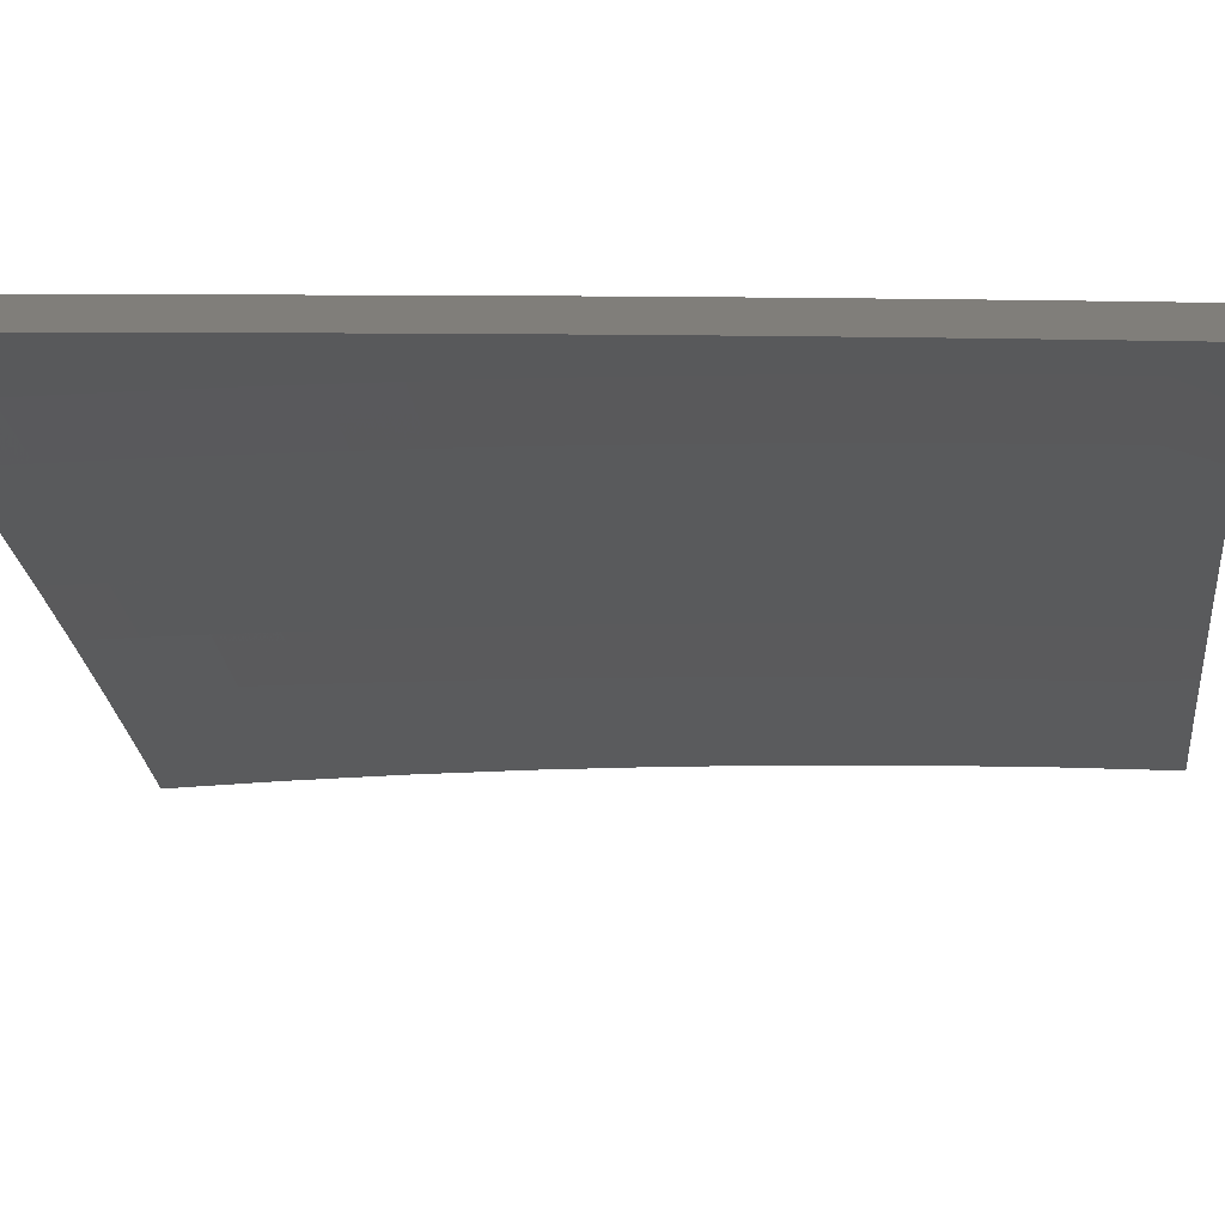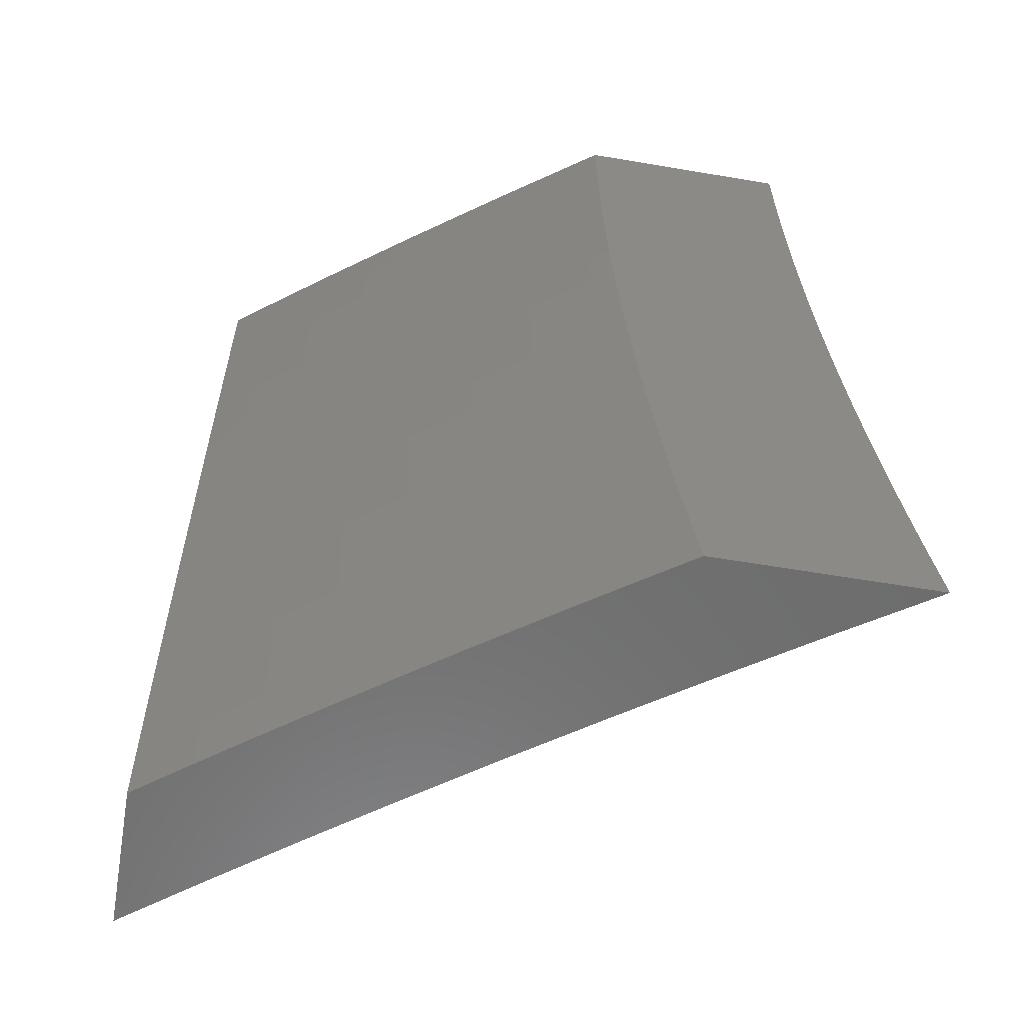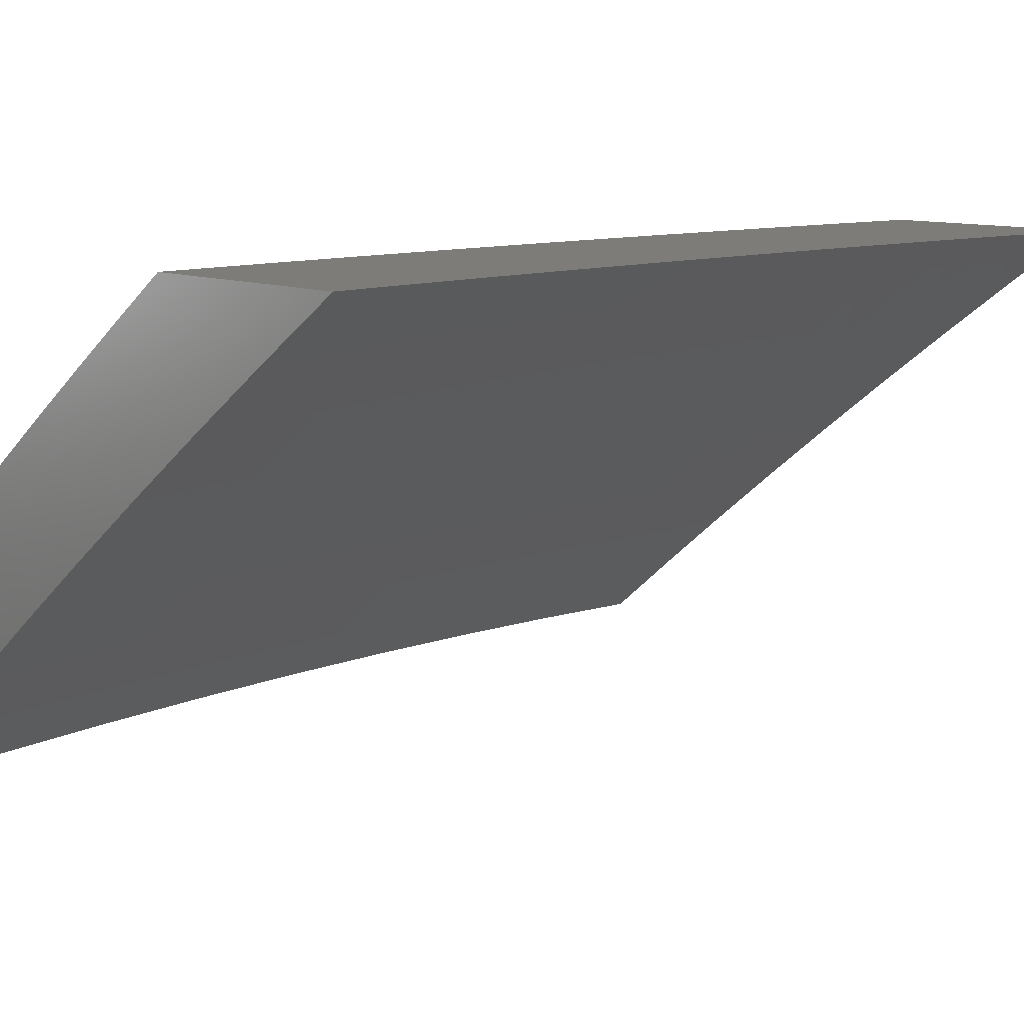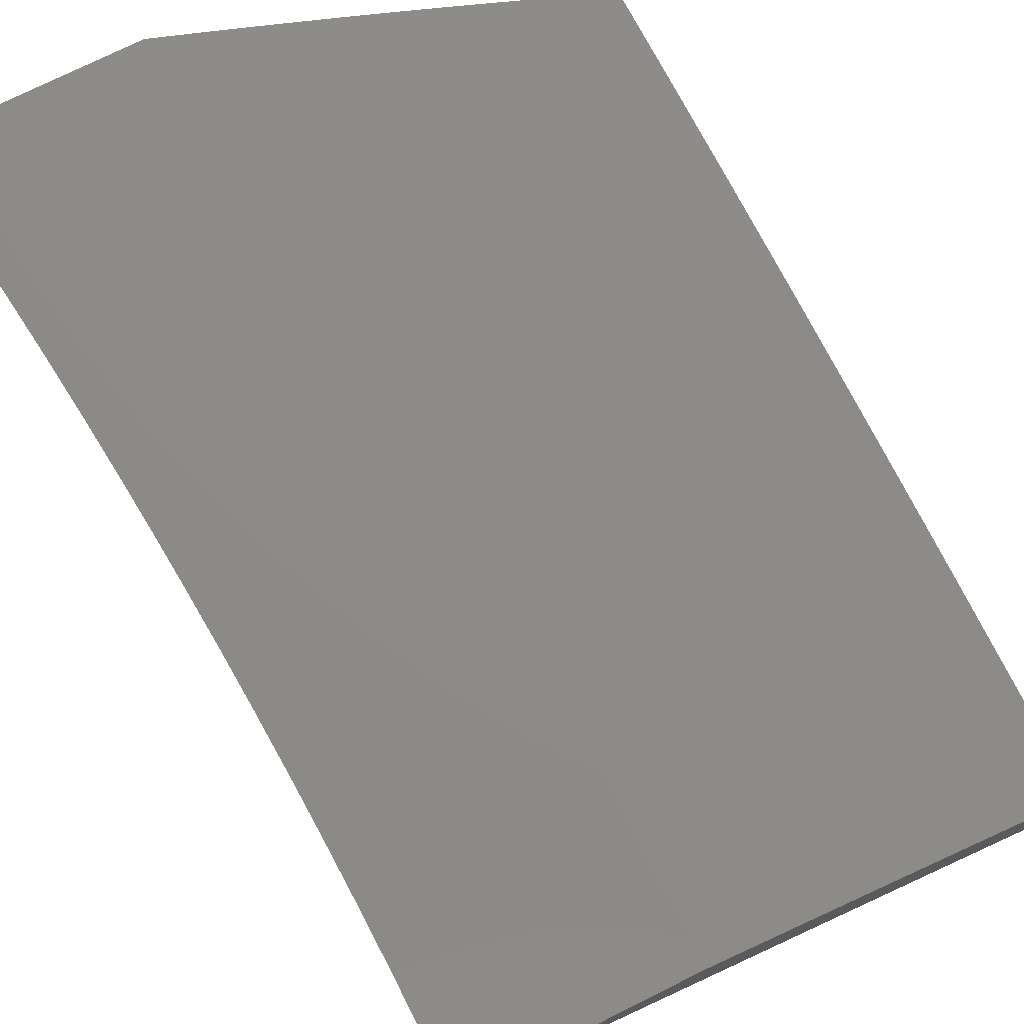
<metadata>
{"format":"stl","ext":"stl","renderer":"f3d","projection":"perspective","resolution":1024,"background":"white","views":[{"elev":12.3,"azim":-82.7,"up":"+Y"},{"elev":-59.4,"azim":170.1,"up":"+Z"},{"elev":9.8,"azim":-130.4,"up":"+Y"},{"elev":75.4,"azim":-26.4,"up":"+Y"}]}
</metadata>
<code>
# stl→obj: 286 verts, 568 faces
v 7 8.635 -0.8754
v 7 8.622 -1
v 6.94 8.675 -0.9367
v 6.937 8.671 -1
v 6.873 8.72 -1
v 6.876 8.724 -0.9367
v 6.809 8.767 -1
v 6.812 8.771 -0.9367
v 6.745 8.815 -1
v 6.748 8.819 -0.9367
v 6.68 8.862 -1
v 6.683 8.866 -0.9367
v 6.615 8.908 -1
v 6.618 8.912 -0.9367
v 6.55 8.954 -1
v 6.553 8.959 -0.9367
v 6.493 9 -0.9379
v 6.501 9 -0.8757
v 6.484 9 -1
v 6.555 8.962 -0.8734
v 6.509 9 -0.8134
v 6.558 8.966 -0.8103
v 6.516 9 -0.7511
v 6.56 8.969 -0.7473
v 6.522 9 -0.6887
v 6.563 8.972 -0.6844
v 6.528 9 -0.6263
v 6.565 8.975 -0.6216
v 6.533 9 -0.5638
v 6.566 8.977 -0.5589
v 6.538 9 -0.5013
v 6.568 8.979 -0.4963
v 6.542 9 -0.4387
v 6.569 8.981 -0.4338
v 6.546 9 -0.3761
v 6.571 8.983 -0.3715
v 6.549 9 -0.3135
v 6.572 8.984 -0.3092
v 6.552 9 -0.2508
v 6.572 8.986 -0.2471
v 6.554 9 -0.1882
v 6.573 8.987 -0.1852
v 6.555 9 -0.1255
v 6.574 8.987 -0.1233
v 6.556 9 -0.06274
v 6.574 8.988 -0.06159
v 6.556 9 0
v 6.639 8.941 -0.06159
v 6.669 8.921 3.452e-53
v 6.705 8.895 -0.06159
v 6.78 8.84 9.205e-53
v 6.769 8.848 -0.06159
v 6.834 8.8 -0.06159
v 6.769 8.847 -0.1233
v 6.834 8.8 -0.1233
v 6.769 8.847 -0.1852
v 6.833 8.799 -0.1852
v 6.768 8.846 -0.2471
v 6.833 8.798 -0.2471
v 6.767 8.845 -0.3092
v 6.832 8.797 -0.3092
v 6.766 8.843 -0.3715
v 6.831 8.796 -0.3715
v 6.765 8.842 -0.4338
v 6.829 8.794 -0.4338
v 6.763 8.84 -0.4963
v 6.828 8.792 -0.4963
v 6.762 8.837 -0.5589
v 6.826 8.79 -0.5589
v 6.76 8.835 -0.6216
v 6.824 8.787 -0.6216
v 6.758 8.832 -0.6844
v 6.822 8.785 -0.6844
v 6.756 8.829 -0.7473
v 6.82 8.782 -0.7473
v 6.753 8.826 -0.8103
v 6.818 8.779 -0.8103
v 6.751 8.823 -0.8734
v 6.815 8.775 -0.8734
v 6.891 8.758 1.036e-52
v 6.898 8.752 -0.06159
v 6.898 8.751 -0.1233
v 6.898 8.751 -0.1852
v 6.897 8.75 -0.2471
v 6.896 8.749 -0.3092
v 6.895 8.748 -0.3715
v 6.894 8.746 -0.4338
v 6.892 8.744 -0.4963
v 6.89 8.742 -0.5589
v 6.889 8.739 -0.6216
v 6.887 8.737 -0.6844
v 6.884 8.734 -0.7473
v 6.882 8.731 -0.8103
v 6.879 8.727 -0.8734
v 6.962 8.703 -0.06159
v 7 8.674 0
v 7 8.674 -0.1252
v 7 8.671 -0.2504
v 6.961 8.702 -0.1852
v 6.962 8.703 -0.1233
v 7 8.667 -0.3756
v 6.96 8.7 -0.3092
v 6.961 8.701 -0.2471
v 7 8.661 -0.5007
v 6.958 8.697 -0.4338
v 6.959 8.699 -0.3715
v 7 8.654 -0.6257
v 6.954 8.693 -0.5589
v 6.956 8.696 -0.4963
v 7 8.645 -0.7506
v 6.95 8.688 -0.6844
v 6.952 8.691 -0.6216
v 6.946 8.682 -0.8103
v 6.948 8.685 -0.7473
v 6.943 8.679 -0.8734
v 6.686 8.87 -0.8734
v 6.688 8.873 -0.8103
v 6.621 8.916 -0.8734
v 6.691 8.876 -0.7473
v 6.623 8.92 -0.8103
v 6.693 8.879 -0.6844
v 6.626 8.923 -0.7473
v 6.695 8.882 -0.6216
v 6.628 8.926 -0.6844
v 6.697 8.885 -0.5589
v 6.63 8.929 -0.6216
v 6.699 8.887 -0.4963
v 6.632 8.931 -0.5589
v 6.7 8.889 -0.4338
v 6.633 8.933 -0.4963
v 6.701 8.89 -0.3715
v 6.635 8.935 -0.4338
v 6.702 8.892 -0.3092
v 6.636 8.937 -0.3715
v 6.703 8.893 -0.2471
v 6.637 8.938 -0.3092
v 6.704 8.894 -0.1852
v 6.638 8.939 -0.2471
v 6.704 8.894 -0.1233
v 6.639 8.94 -0.1852
v 6.639 8.941 -0.1233
v 6.242 9 -1
v 6.339 8.935 -1
v 6.251 9 -0.9379
v 6.342 8.939 -0.9367
v 6.26 9 -0.8757
v 6.345 8.943 -0.8734
v 6.268 9 -0.8135
v 6.348 8.946 -0.8103
v 6.275 9 -0.7512
v 6.35 8.95 -0.7473
v 6.282 9 -0.6888
v 6.352 8.953 -0.6843
v 6.288 9 -0.6264
v 6.354 8.956 -0.6215
v 6.293 9 -0.5639
v 6.356 8.958 -0.5588
v 6.298 9 -0.5014
v 6.357 8.96 -0.4962
v 6.303 9 -0.4388
v 6.359 8.962 -0.4338
v 6.306 9 -0.3762
v 6.36 8.964 -0.3714
v 6.31 9 -0.3136
v 6.361 8.966 -0.3092
v 6.312 9 -0.2509
v 6.362 8.967 -0.2471
v 6.314 9 -0.1882
v 6.362 8.968 -0.1851
v 6.316 9 -0.1255
v 6.363 8.968 -0.1233
v 6.317 9 -0.06275
v 6.363 8.969 -0.06158
v 6.317 9 0
v 6.404 8.941 4.989e-34
v 6.46 8.902 -0.06158
v 6.491 8.881 7.331e-34
v 6.556 8.835 -0.06158
v 6.577 8.82 7.636e-34
v 6.651 8.766 -0.06158
v 6.663 8.758 6.516e-34
v 6.746 8.697 -0.06158
v 6.748 8.696 4.582e-34
v 6.833 8.632 2.444e-34
v 6.84 8.626 -0.06158
v 6.917 8.568 7.127e-35
v 6.934 8.555 -0.06158
v 7 8.503 0
v 7 8.503 -0.1252
v 6.933 8.554 -0.1233
v 6.933 8.554 -0.1851
v 6.84 8.625 -0.1851
v 6.839 8.625 -0.2471
v 6.745 8.695 -0.2471
v 6.744 8.694 -0.3092
v 6.649 8.763 -0.3092
v 6.648 8.762 -0.3714
v 6.553 8.83 -0.3714
v 6.552 8.829 -0.4338
v 6.456 8.896 -0.4338
v 6.454 8.894 -0.4962
v 6.439 8.873 -0.9367
v 6.436 8.869 -1
v 6.535 8.806 -0.9367
v 6.532 8.801 -1
v 6.63 8.737 -0.9367
v 6.627 8.733 -1
v 6.724 8.668 -0.9367
v 6.721 8.664 -1
v 6.818 8.598 -0.9367
v 6.815 8.594 -1
v 6.911 8.527 -0.9367
v 6.908 8.523 -1
v 7 8.45 -1
v 7 8.463 -0.8754
v 6.914 8.53 -0.8734
v 6.821 8.602 -0.8734
v 6.727 8.672 -0.8734
v 6.633 8.741 -0.8734
v 6.538 8.809 -0.8734
v 6.442 8.877 -0.8734
v 6.917 8.534 -0.8103
v 7 8.474 -0.7506
v 6.919 8.537 -0.7473
v 6.922 8.54 -0.6843
v 6.826 8.608 -0.7473
v 6.829 8.611 -0.6843
v 6.732 8.679 -0.7473
v 6.735 8.682 -0.6843
v 6.638 8.748 -0.7473
v 6.64 8.751 -0.6843
v 6.543 8.816 -0.7473
v 6.545 8.819 -0.6843
v 6.447 8.884 -0.7473
v 6.449 8.887 -0.6843
v 7 8.483 -0.6257
v 6.924 8.542 -0.6215
v 6.831 8.614 -0.6215
v 6.737 8.684 -0.6215
v 6.642 8.754 -0.6215
v 6.547 8.822 -0.6215
v 6.451 8.889 -0.6215
v 6.926 8.545 -0.5588
v 7 8.49 -0.5007
v 6.928 8.547 -0.4962
v 6.929 8.549 -0.4338
v 6.834 8.618 -0.4962
v 6.836 8.62 -0.4338
v 6.74 8.689 -0.4962
v 6.742 8.691 -0.4338
v 6.646 8.758 -0.4962
v 6.647 8.76 -0.4338
v 6.55 8.827 -0.4962
v 7 8.496 -0.3756
v 6.93 8.55 -0.3714
v 6.837 8.622 -0.3714
v 6.743 8.692 -0.3714
v 6.931 8.552 -0.3092
v 7 8.5 -0.2505
v 6.932 8.553 -0.2471
v 6.444 8.88 -0.8103
v 6.54 8.813 -0.8103
v 6.635 8.745 -0.8103
v 6.73 8.675 -0.8103
v 6.824 8.605 -0.8103
v 6.453 8.892 -0.5588
v 6.549 8.824 -0.5588
v 6.644 8.756 -0.5588
v 6.739 8.687 -0.5588
v 6.833 8.616 -0.5588
v 6.457 8.898 -0.3714
v 6.458 8.899 -0.3092
v 6.459 8.9 -0.2471
v 6.459 8.901 -0.1851
v 6.46 8.902 -0.1233
v 6.554 8.832 -0.3092
v 6.555 8.833 -0.2471
v 6.555 8.834 -0.1851
v 6.556 8.835 -0.1233
v 6.65 8.764 -0.2471
v 6.651 8.765 -0.1851
v 6.651 8.766 -0.1233
v 6.746 8.696 -0.1851
v 6.746 8.697 -0.1233
v 6.838 8.623 -0.3092
v 6.84 8.626 -0.1233
f 1 2 3
f 3 2 4
f 3 4 5
f 3 5 6
f 6 5 7
f 6 7 8
f 8 7 9
f 8 9 10
f 10 9 11
f 10 11 12
f 12 11 13
f 12 13 14
f 14 13 15
f 14 15 16
f 16 15 17
f 16 17 18
f 15 19 17
f 16 18 20
f 20 18 21
f 20 21 22
f 22 21 23
f 22 23 24
f 24 23 25
f 24 25 26
f 26 25 27
f 26 27 28
f 28 27 29
f 28 29 30
f 30 29 31
f 30 31 32
f 32 31 33
f 32 33 34
f 34 33 35
f 34 35 36
f 36 35 37
f 36 37 38
f 38 37 39
f 38 39 40
f 40 39 41
f 40 41 42
f 42 41 43
f 42 43 44
f 44 43 45
f 44 45 46
f 46 45 47
f 46 47 48
f 48 47 49
f 48 49 50
f 50 49 51
f 50 51 52
f 52 51 53
f 52 53 54
f 54 53 55
f 54 55 56
f 56 55 57
f 56 57 58
f 58 57 59
f 58 59 60
f 60 59 61
f 60 61 62
f 62 61 63
f 62 63 64
f 64 63 65
f 64 65 66
f 66 65 67
f 66 67 68
f 68 67 69
f 68 69 70
f 70 69 71
f 70 71 72
f 72 71 73
f 72 73 74
f 74 73 75
f 74 75 76
f 76 75 77
f 76 77 78
f 78 77 79
f 78 79 10
f 10 79 8
f 51 80 53
f 53 80 81
f 53 81 55
f 55 81 82
f 55 82 57
f 57 82 83
f 57 83 59
f 59 83 84
f 59 84 61
f 61 84 85
f 61 85 63
f 63 85 86
f 63 86 65
f 65 86 87
f 65 87 67
f 67 87 88
f 67 88 69
f 69 88 89
f 69 89 71
f 71 89 90
f 71 90 73
f 73 90 91
f 73 91 75
f 75 91 92
f 75 92 77
f 77 92 93
f 77 93 79
f 79 93 94
f 79 94 8
f 8 94 6
f 81 80 95
f 95 80 96
f 95 96 97
f 98 99 97
f 97 99 100
f 97 100 95
f 95 100 82
f 95 82 81
f 101 102 98
f 98 102 103
f 98 103 99
f 99 103 84
f 99 84 83
f 104 105 101
f 101 105 106
f 101 106 102
f 102 106 86
f 102 86 85
f 107 108 104
f 104 108 109
f 104 109 105
f 105 109 88
f 105 88 87
f 110 111 107
f 107 111 112
f 107 112 108
f 108 112 90
f 108 90 89
f 1 113 110
f 110 113 114
f 110 114 111
f 111 114 92
f 111 92 91
f 78 10 12
f 113 1 115
f 115 1 3
f 115 3 6
f 6 94 115
f 115 94 113
f 94 93 113
f 113 93 114
f 93 92 114
f 90 112 91
f 91 112 111
f 88 109 89
f 89 109 108
f 86 106 87
f 87 106 105
f 84 103 85
f 85 103 102
f 82 100 83
f 83 100 99
f 76 78 116
f 116 78 12
f 116 12 14
f 74 76 117
f 117 76 116
f 117 116 118
f 118 116 14
f 118 14 16
f 72 74 119
f 119 74 117
f 119 117 120
f 120 117 118
f 120 118 20
f 20 118 16
f 70 72 121
f 121 72 119
f 121 119 122
f 122 119 120
f 122 120 22
f 22 120 20
f 68 70 123
f 123 70 121
f 123 121 124
f 124 121 122
f 124 122 24
f 24 122 22
f 66 68 125
f 125 68 123
f 125 123 126
f 126 123 124
f 126 124 26
f 26 124 24
f 64 66 127
f 127 66 125
f 127 125 128
f 128 125 126
f 128 126 28
f 28 126 26
f 62 64 129
f 129 64 127
f 129 127 130
f 130 127 128
f 130 128 30
f 30 128 28
f 60 62 131
f 131 62 129
f 131 129 132
f 132 129 130
f 132 130 32
f 32 130 30
f 58 60 133
f 133 60 131
f 133 131 134
f 134 131 132
f 134 132 34
f 34 132 32
f 56 58 135
f 135 58 133
f 135 133 136
f 136 133 134
f 136 134 36
f 36 134 34
f 54 56 137
f 137 56 135
f 137 135 138
f 138 135 136
f 138 136 38
f 38 136 36
f 52 54 139
f 139 54 137
f 139 137 140
f 140 137 138
f 140 138 40
f 40 138 38
f 52 139 50
f 50 139 141
f 50 141 48
f 48 141 44
f 48 44 46
f 141 139 140
f 40 42 140
f 140 42 141
f 42 44 141
f 142 143 144
f 144 143 145
f 144 145 146
f 146 145 147
f 146 147 148
f 148 147 149
f 148 149 150
f 150 149 151
f 150 151 152
f 152 151 153
f 152 153 154
f 154 153 155
f 154 155 156
f 156 155 157
f 156 157 158
f 158 157 159
f 158 159 160
f 160 159 161
f 160 161 162
f 162 161 163
f 162 163 164
f 164 163 165
f 164 165 166
f 166 165 167
f 166 167 168
f 168 167 169
f 168 169 170
f 170 169 171
f 170 171 172
f 172 171 173
f 172 173 174
f 174 173 175
f 175 173 176
f 175 176 177
f 177 176 178
f 177 178 179
f 179 178 180
f 179 180 181
f 181 180 182
f 181 182 183
f 183 182 184
f 184 182 185
f 184 185 186
f 186 185 187
f 186 187 188
f 188 187 189
f 189 187 190
f 189 190 191
f 191 190 192
f 191 192 193
f 193 192 194
f 193 194 195
f 195 194 196
f 195 196 197
f 197 196 198
f 197 198 199
f 199 198 200
f 199 200 201
f 201 200 159
f 201 159 157
f 145 143 202
f 202 143 203
f 202 203 204
f 204 203 205
f 204 205 206
f 206 205 207
f 206 207 208
f 208 207 209
f 208 209 210
f 210 209 211
f 210 211 212
f 212 211 213
f 212 213 214
f 214 215 212
f 212 215 216
f 212 216 210
f 210 216 217
f 210 217 208
f 208 217 218
f 208 218 206
f 206 218 219
f 206 219 204
f 204 219 220
f 204 220 202
f 202 220 221
f 202 221 145
f 145 221 147
f 216 215 222
f 222 215 223
f 222 223 224
f 224 223 225
f 224 225 226
f 226 225 227
f 226 227 228
f 228 227 229
f 228 229 230
f 230 229 231
f 230 231 232
f 232 231 233
f 232 233 234
f 234 233 235
f 234 235 151
f 151 235 153
f 223 236 225
f 225 236 237
f 225 237 227
f 227 237 238
f 227 238 229
f 229 238 239
f 229 239 231
f 231 239 240
f 231 240 233
f 233 240 241
f 233 241 235
f 235 241 242
f 235 242 153
f 153 242 155
f 237 236 243
f 243 236 244
f 243 244 245
f 245 244 246
f 245 246 247
f 247 246 248
f 247 248 249
f 249 248 250
f 249 250 251
f 251 250 252
f 251 252 253
f 253 252 199
f 253 199 201
f 244 254 246
f 246 254 255
f 246 255 248
f 248 255 256
f 248 256 250
f 250 256 257
f 250 257 252
f 252 257 197
f 252 197 199
f 255 254 258
f 258 254 259
f 258 259 260
f 260 259 191
f 260 191 193
f 259 189 191
f 234 151 149
f 149 147 261
f 261 147 221
f 261 221 262
f 262 221 220
f 262 220 263
f 263 220 219
f 263 219 264
f 264 219 218
f 264 218 265
f 265 218 217
f 265 217 222
f 222 217 216
f 157 155 266
f 266 155 242
f 266 242 267
f 267 242 241
f 267 241 268
f 268 241 240
f 268 240 269
f 269 240 239
f 269 239 270
f 270 239 238
f 270 238 243
f 243 238 237
f 159 200 161
f 161 200 271
f 161 271 163
f 163 271 272
f 163 272 165
f 165 272 273
f 165 273 167
f 167 273 274
f 167 274 169
f 169 274 275
f 169 275 171
f 171 275 176
f 171 176 173
f 232 234 261
f 261 234 149
f 232 261 262
f 253 201 266
f 266 201 157
f 253 266 267
f 200 198 271
f 271 198 276
f 271 276 272
f 272 276 277
f 272 277 273
f 273 277 278
f 273 278 274
f 274 278 279
f 274 279 275
f 275 279 178
f 275 178 176
f 230 232 262
f 230 262 263
f 251 253 267
f 251 267 268
f 198 196 276
f 276 196 280
f 276 280 277
f 277 280 281
f 277 281 278
f 278 281 282
f 278 282 279
f 279 282 180
f 279 180 178
f 228 230 263
f 228 263 264
f 249 251 268
f 249 268 269
f 195 197 257
f 196 194 280
f 280 194 283
f 280 283 281
f 281 283 284
f 281 284 282
f 282 284 182
f 282 182 180
f 226 228 264
f 226 264 265
f 247 249 269
f 247 269 270
f 195 257 285
f 285 257 256
f 285 256 258
f 258 256 255
f 194 192 283
f 283 192 286
f 283 286 284
f 284 286 185
f 284 185 182
f 224 226 265
f 224 265 222
f 245 247 270
f 245 270 243
f 260 193 285
f 285 193 195
f 260 285 258
f 187 185 286
f 187 286 190
f 190 286 192
f 47 45 174
f 174 45 172
f 172 45 43
f 172 43 170
f 170 43 41
f 170 41 39
f 170 39 168
f 168 39 37
f 168 37 166
f 166 37 35
f 166 35 164
f 164 35 33
f 164 33 31
f 164 31 162
f 162 31 29
f 162 29 160
f 160 29 27
f 160 27 158
f 158 27 25
f 158 25 23
f 158 23 156
f 156 23 21
f 156 21 154
f 154 21 18
f 154 18 152
f 152 18 17
f 152 17 19
f 142 144 19
f 19 144 146
f 19 146 148
f 148 150 19
f 19 150 152
f 15 203 19
f 19 203 143
f 19 143 142
f 15 13 203
f 203 13 205
f 205 13 11
f 205 11 207
f 207 11 9
f 207 9 7
f 207 7 209
f 209 7 5
f 209 5 211
f 211 5 4
f 211 4 2
f 214 213 2
f 2 213 211
f 80 184 96
f 96 184 186
f 96 186 188
f 184 80 183
f 183 80 51
f 183 51 181
f 181 51 179
f 179 51 49
f 179 49 177
f 177 49 47
f 177 47 175
f 175 47 174
f 1 236 2
f 2 236 223
f 2 223 215
f 1 110 236
f 236 110 244
f 244 110 107
f 244 107 254
f 254 107 104
f 254 104 259
f 259 104 101
f 259 101 98
f 259 98 189
f 189 98 97
f 189 97 188
f 188 97 96
f 215 214 2

</code>
